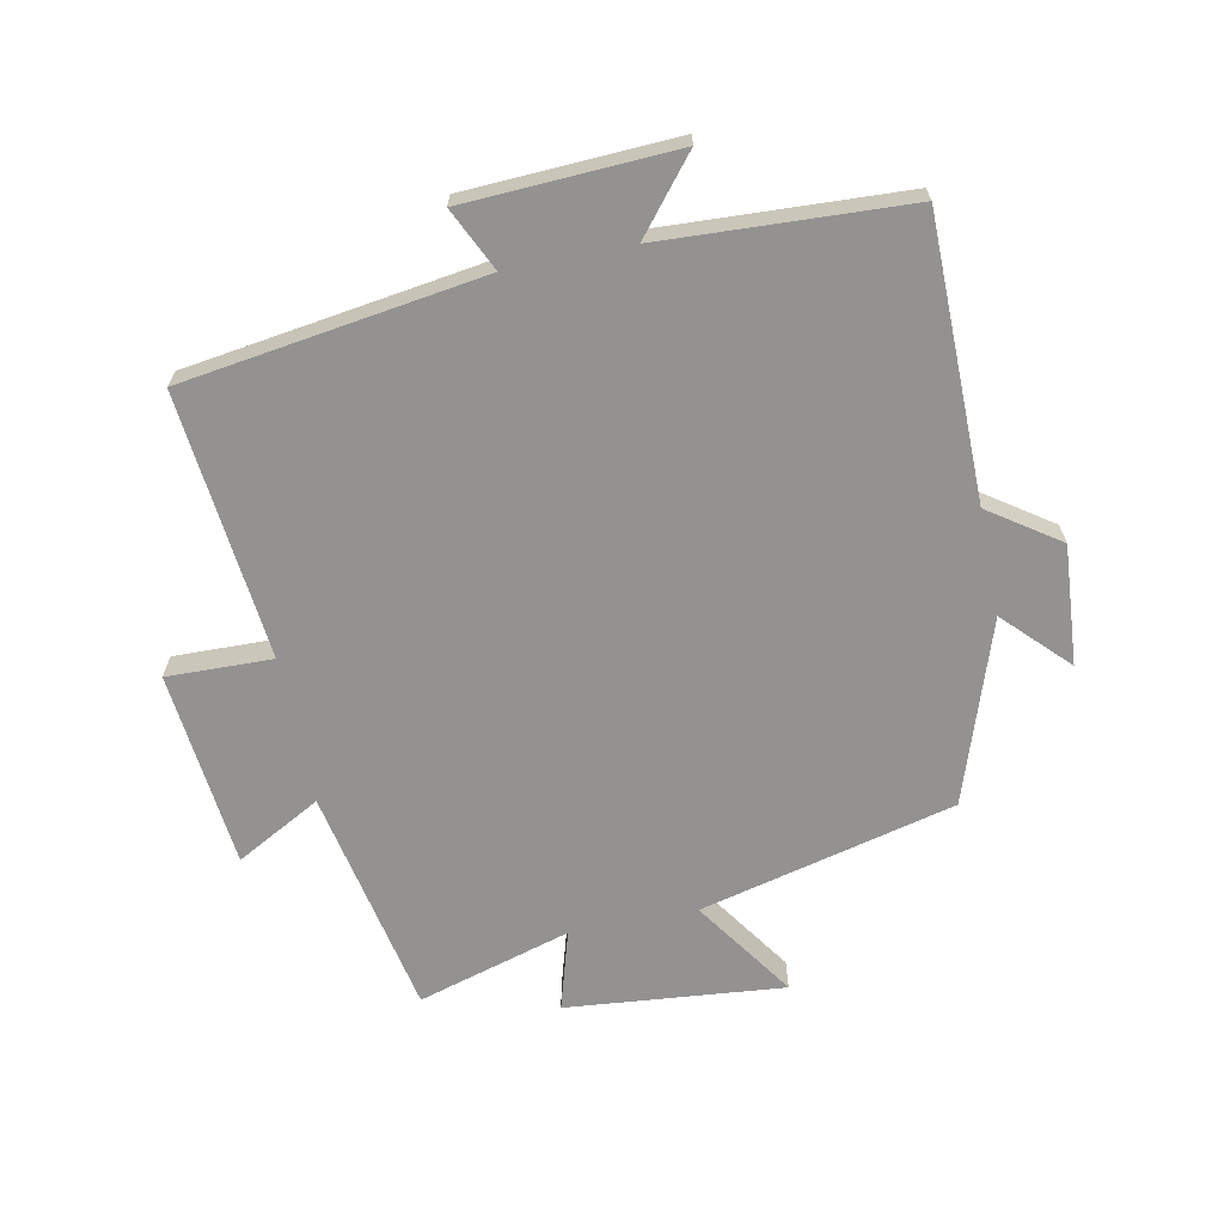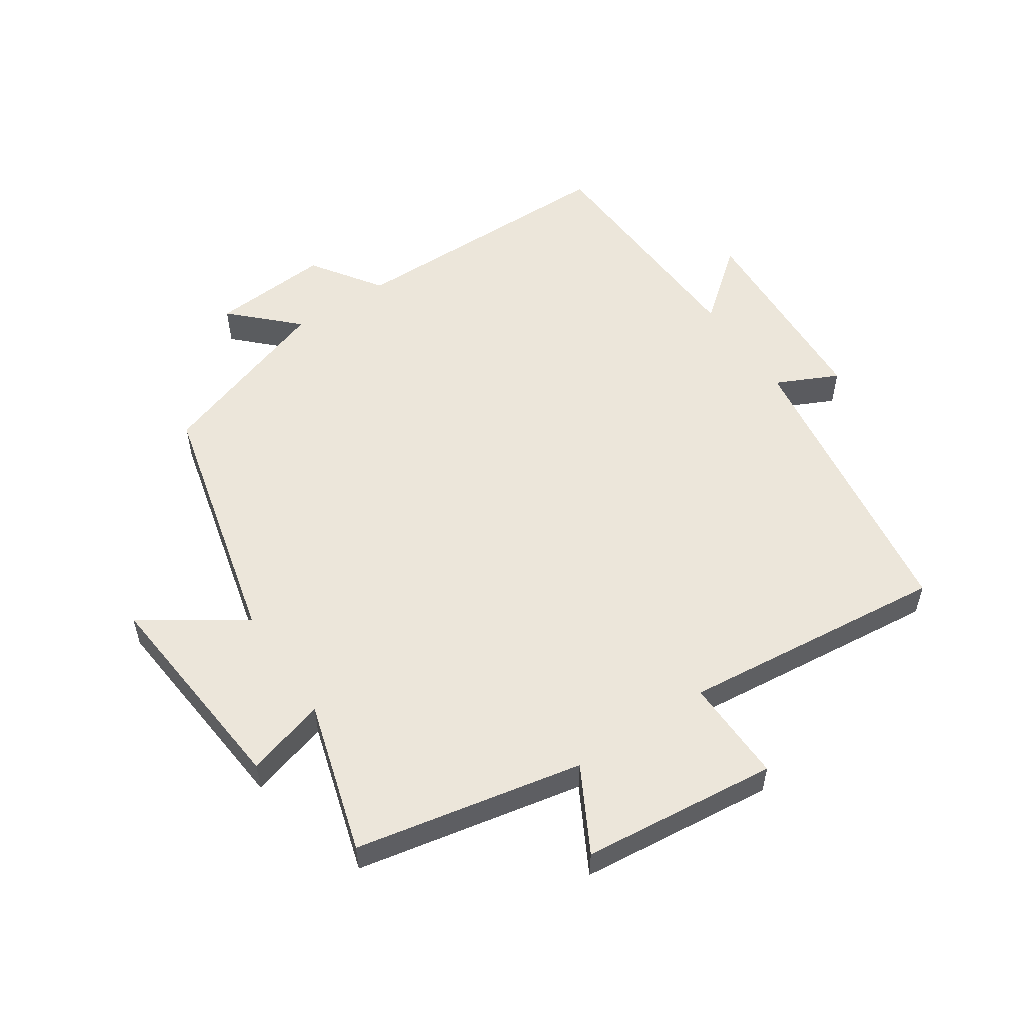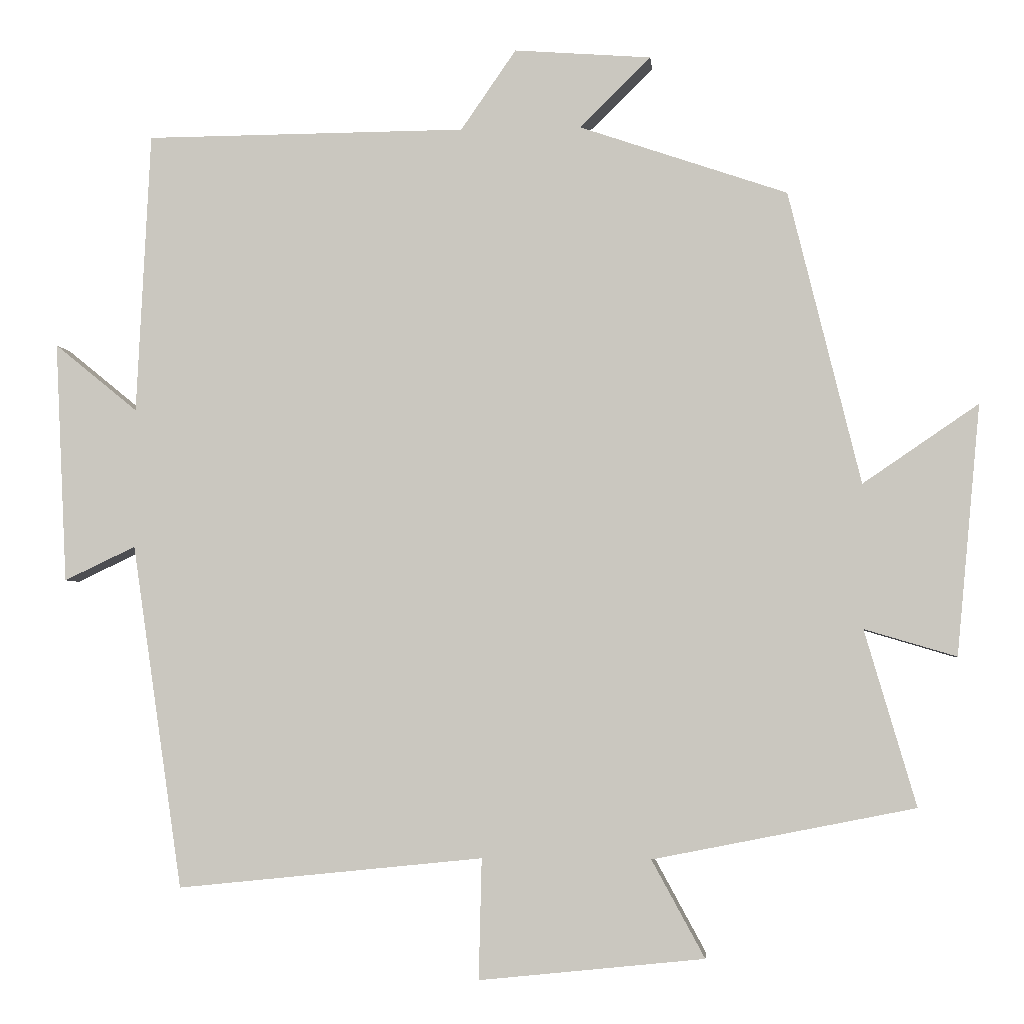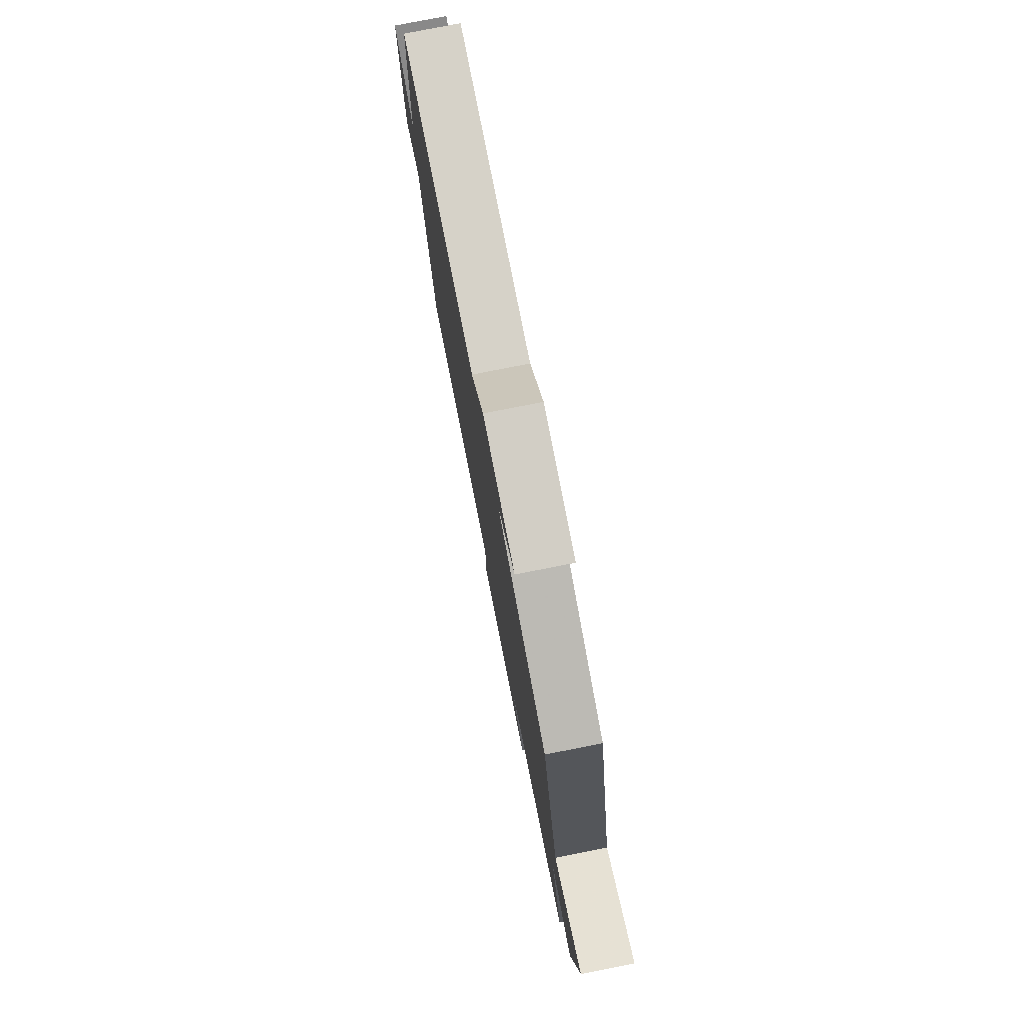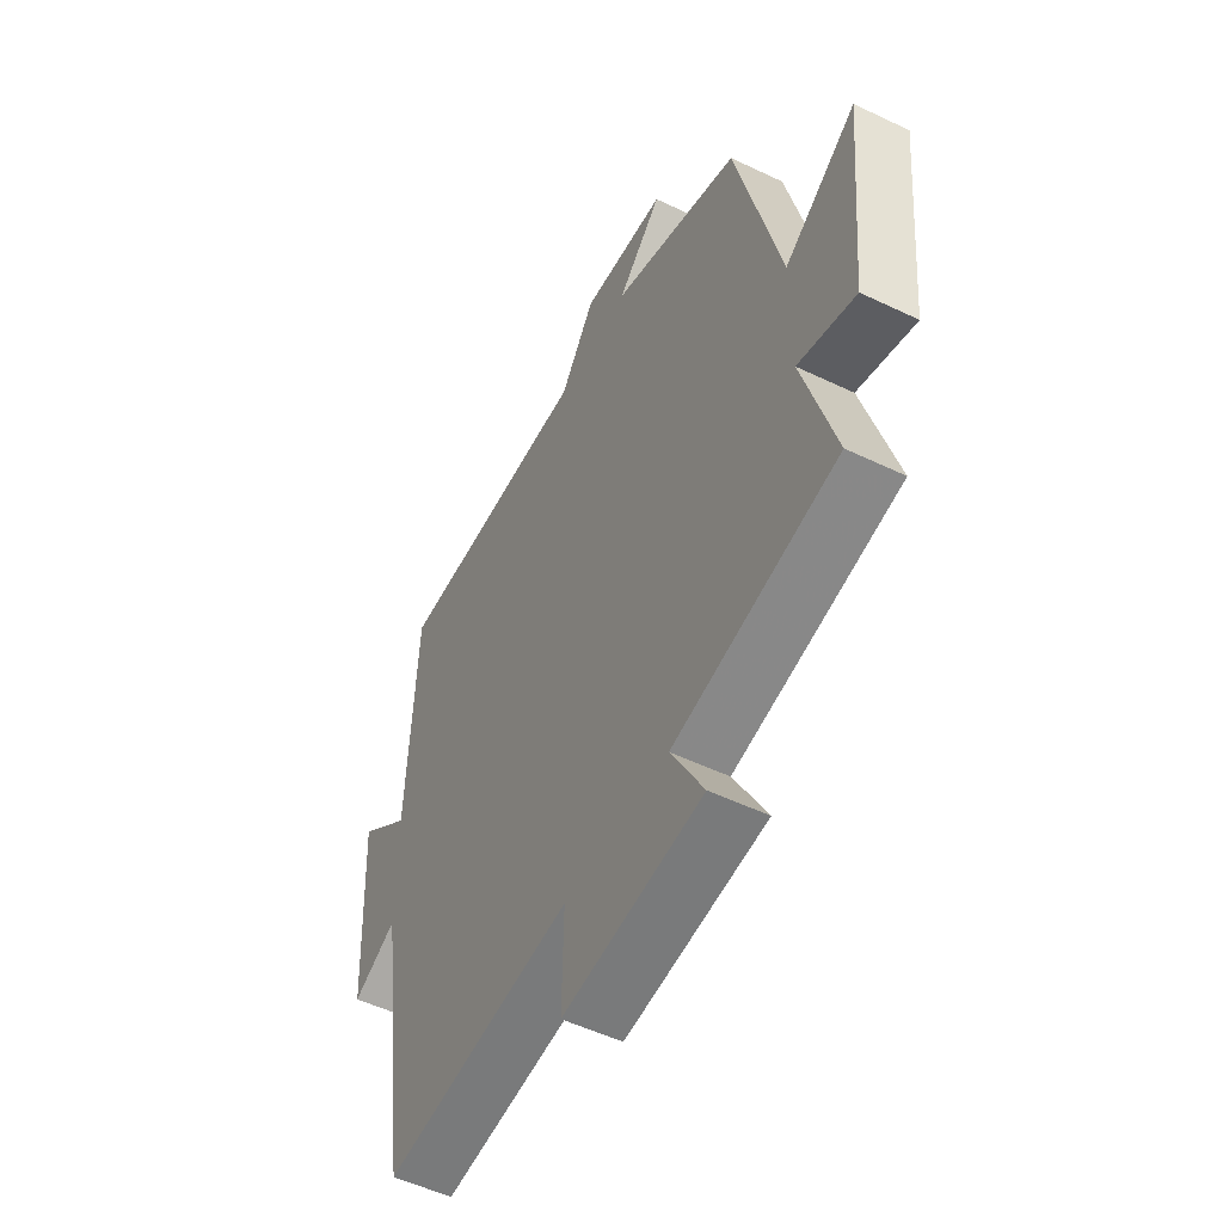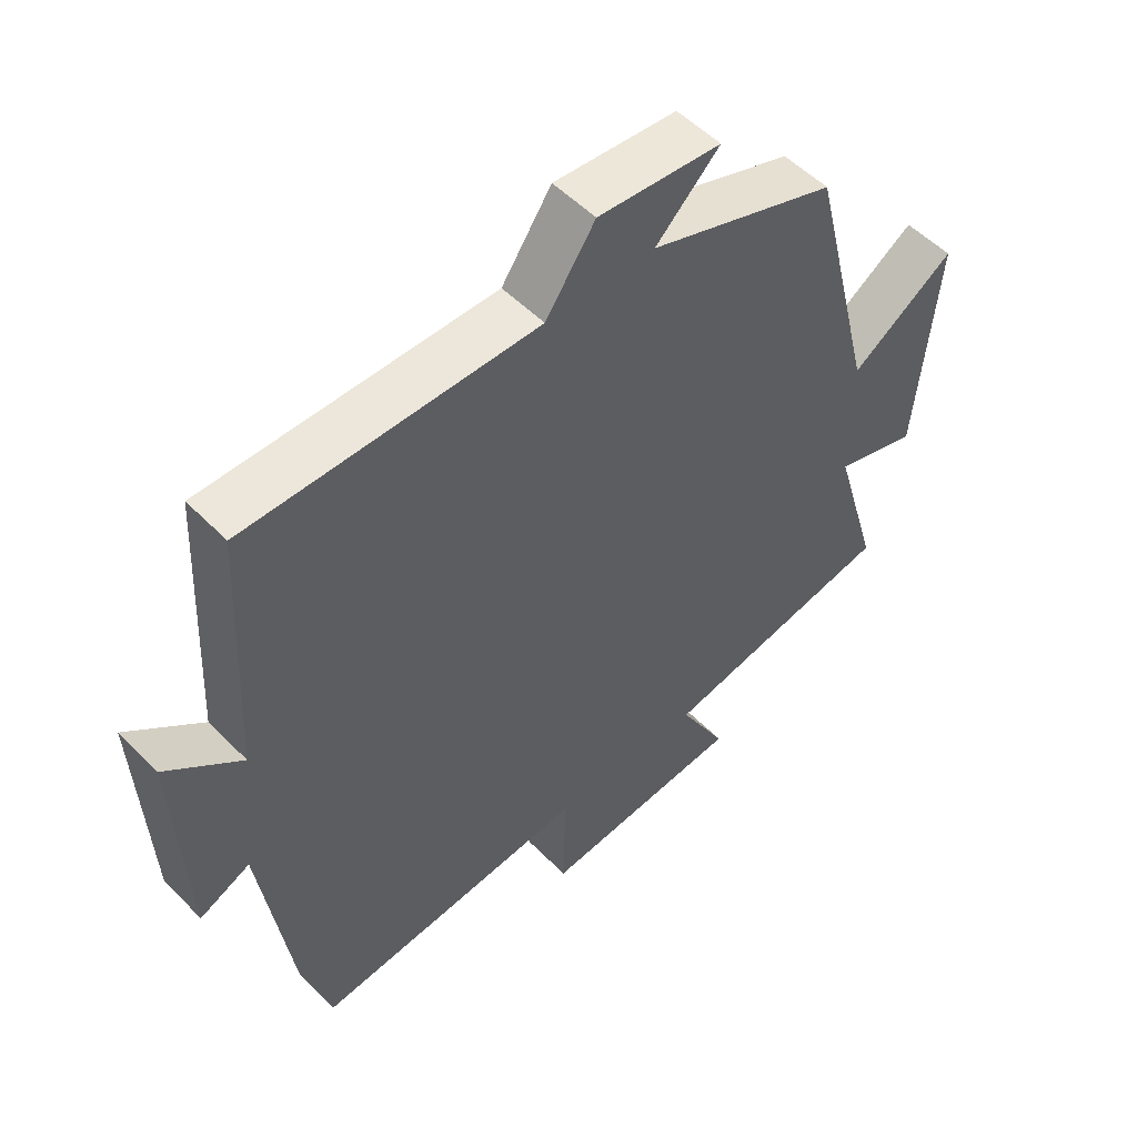
<metadata>
{"format":"obj","ext":"obj","renderer":"f3d","projection":"perspective","resolution":1024,"background":"white","views":[{"elev":-66.4,"azim":-78.6,"up":"+Y"},{"elev":54.5,"azim":146.2,"up":"+Y"},{"elev":-3.4,"azim":5.4,"up":"+Z"},{"elev":78.6,"azim":78.9,"up":"+Z"},{"elev":-52.5,"azim":62.7,"up":"+Z"},{"elev":52.5,"azim":-42.7,"up":"+Z"}]}
</metadata>
<code>
v -0.481 0.07 0.497
v -0.045 0.07 0.5
v 0.03 0.07 0.609
v 0.216 0.07 0.595
v 0.119 0.07 0.5
v 0.402 0.07 0.404
v 0.5 0.07 0.006
v 0.657 0.07 0.113
v 0.625 0.07 -0.227
v 0.5 0.07 -0.19
v 0.57 0.07 -0.429
v 0.214 0.07 -0.5
v 0.286 0.07 -0.632
v -0.02 0.07 -0.664
v -0.016 0.07 -0.5
v -0.432 0.07 -0.543
v -0.5 0.07 -0.075
v -0.597 0.07 -0.121
v -0.613 0.07 0.207
v -0.5 0.07 0.115
v -0.481 0 0.497
v -0.045 0 0.5
v 0.03 0 0.609
v 0.216 0 0.595
v 0.119 0 0.5
v 0.402 0 0.404
v 0.5 0 0.006
v 0.657 0 0.113
v 0.625 0 -0.227
v 0.5 0 -0.19
v 0.57 0 -0.429
v 0.214 0 -0.5
v 0.286 0 -0.632
v -0.02 0 -0.664
v -0.016 0 -0.5
v -0.432 0 -0.543
v -0.5 0 -0.075
v -0.597 0 -0.121
v -0.613 0 0.207
v -0.5 0 0.115
f 17 18 19 20
f 15 16 17 20
f 15 20 1 2
f 12 13 14 15
f 10 11 12 15
f 10 15 2 3
f 7 8 9 10
f 5 6 7 10
f 5 10 3
f 3 4 5
f 40 39 38 37
f 40 37 36 35
f 22 21 40 35
f 35 34 33 32
f 35 32 31 30
f 23 22 35 30
f 30 29 28 27
f 30 27 26 25
f 23 30 25
f 25 24 23
f 1 21 22 2
f 2 22 23 3
f 3 23 24 4
f 4 24 25 5
f 5 25 26 6
f 6 26 27 7
f 7 27 28 8
f 8 28 29 9
f 9 29 30 10
f 10 30 31 11
f 11 31 32 12
f 12 32 33 13
f 13 33 34 14
f 14 34 35 15
f 15 35 36 16
f 16 36 37 17
f 17 37 38 18
f 18 38 39 19
f 19 39 40 20
f 20 40 21 1

</code>
